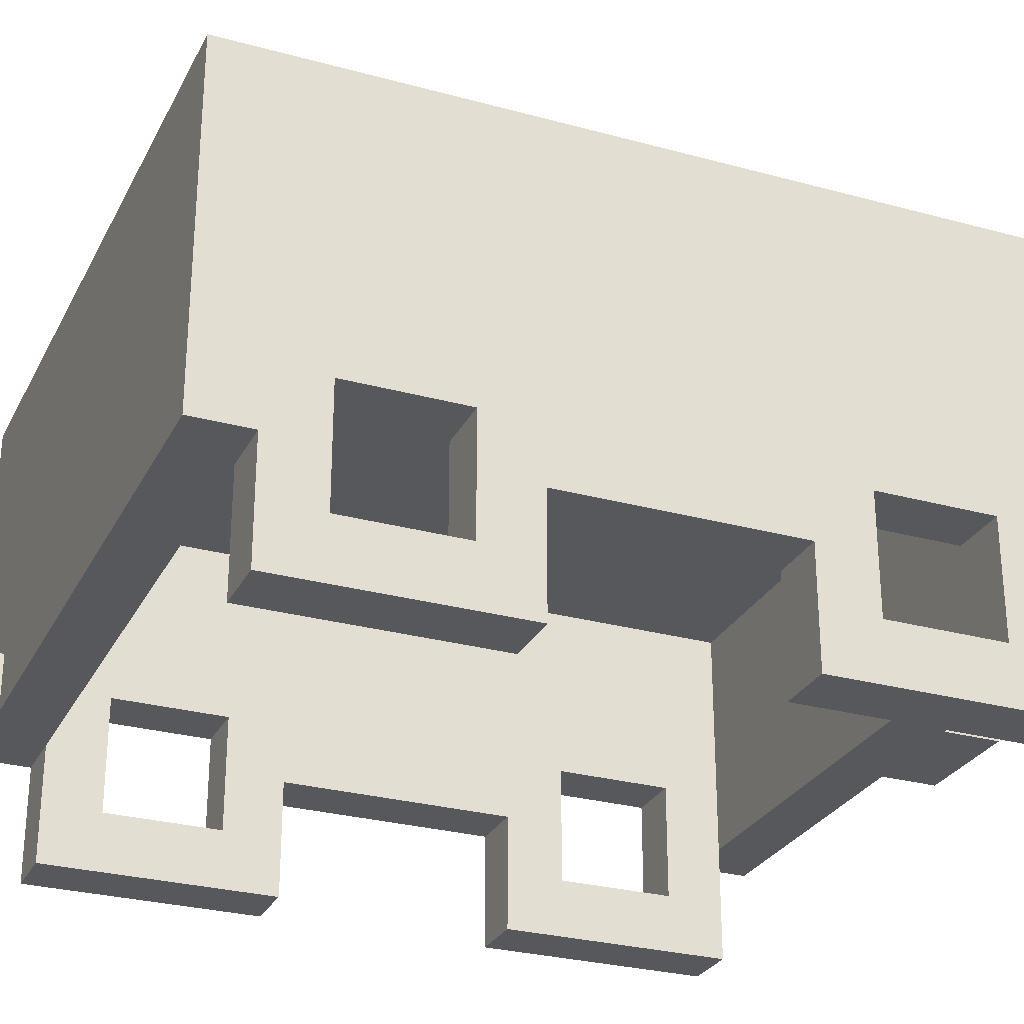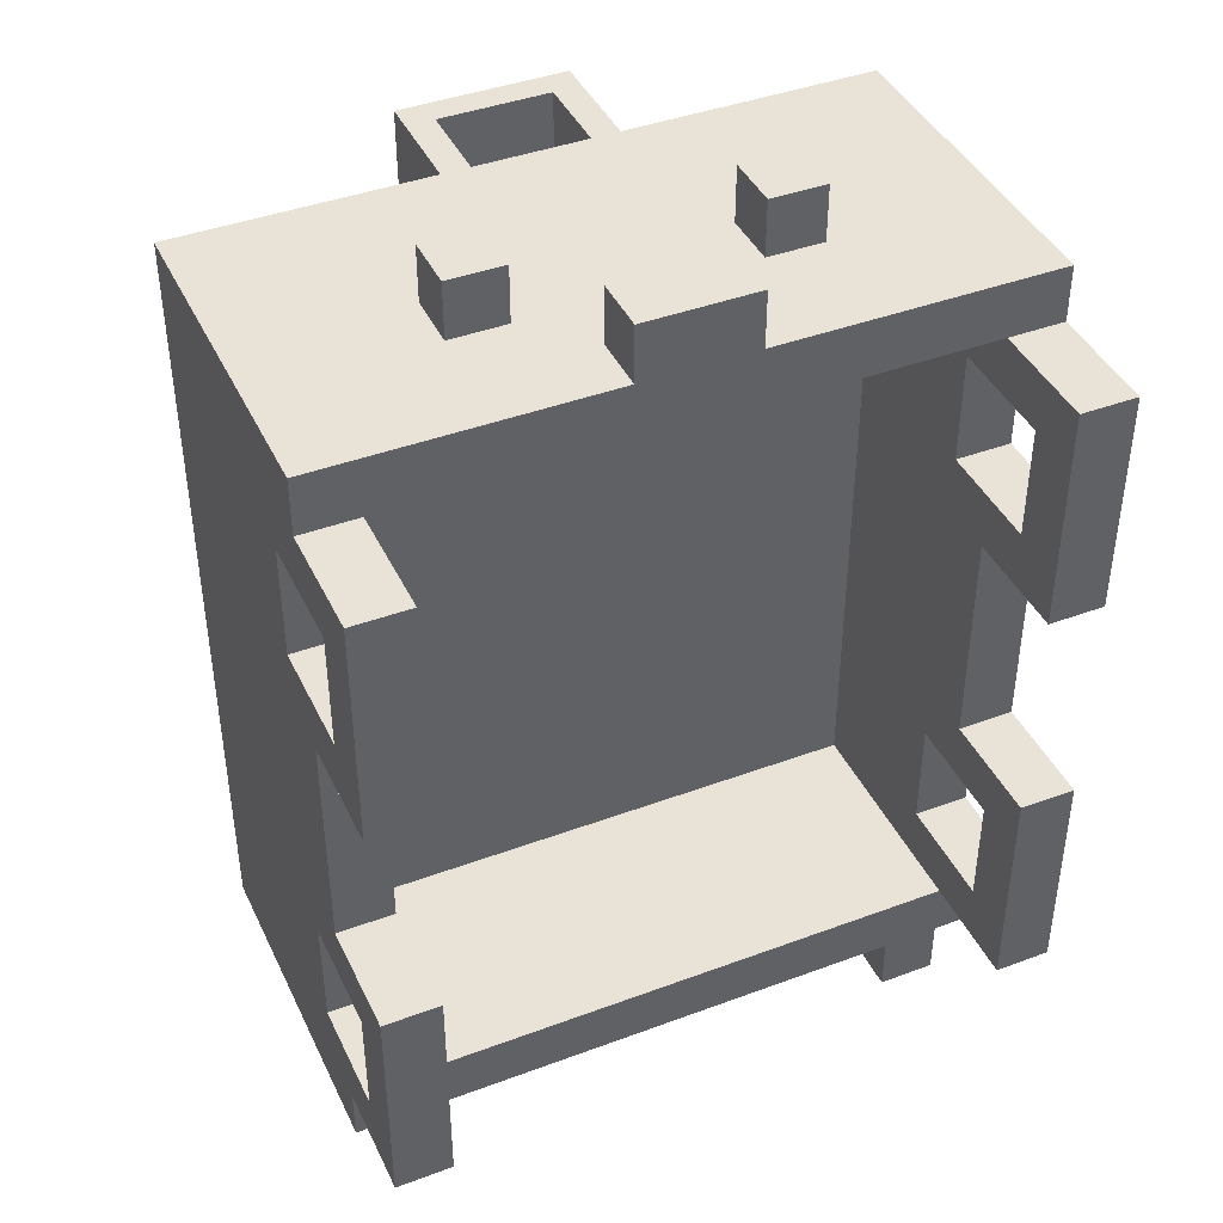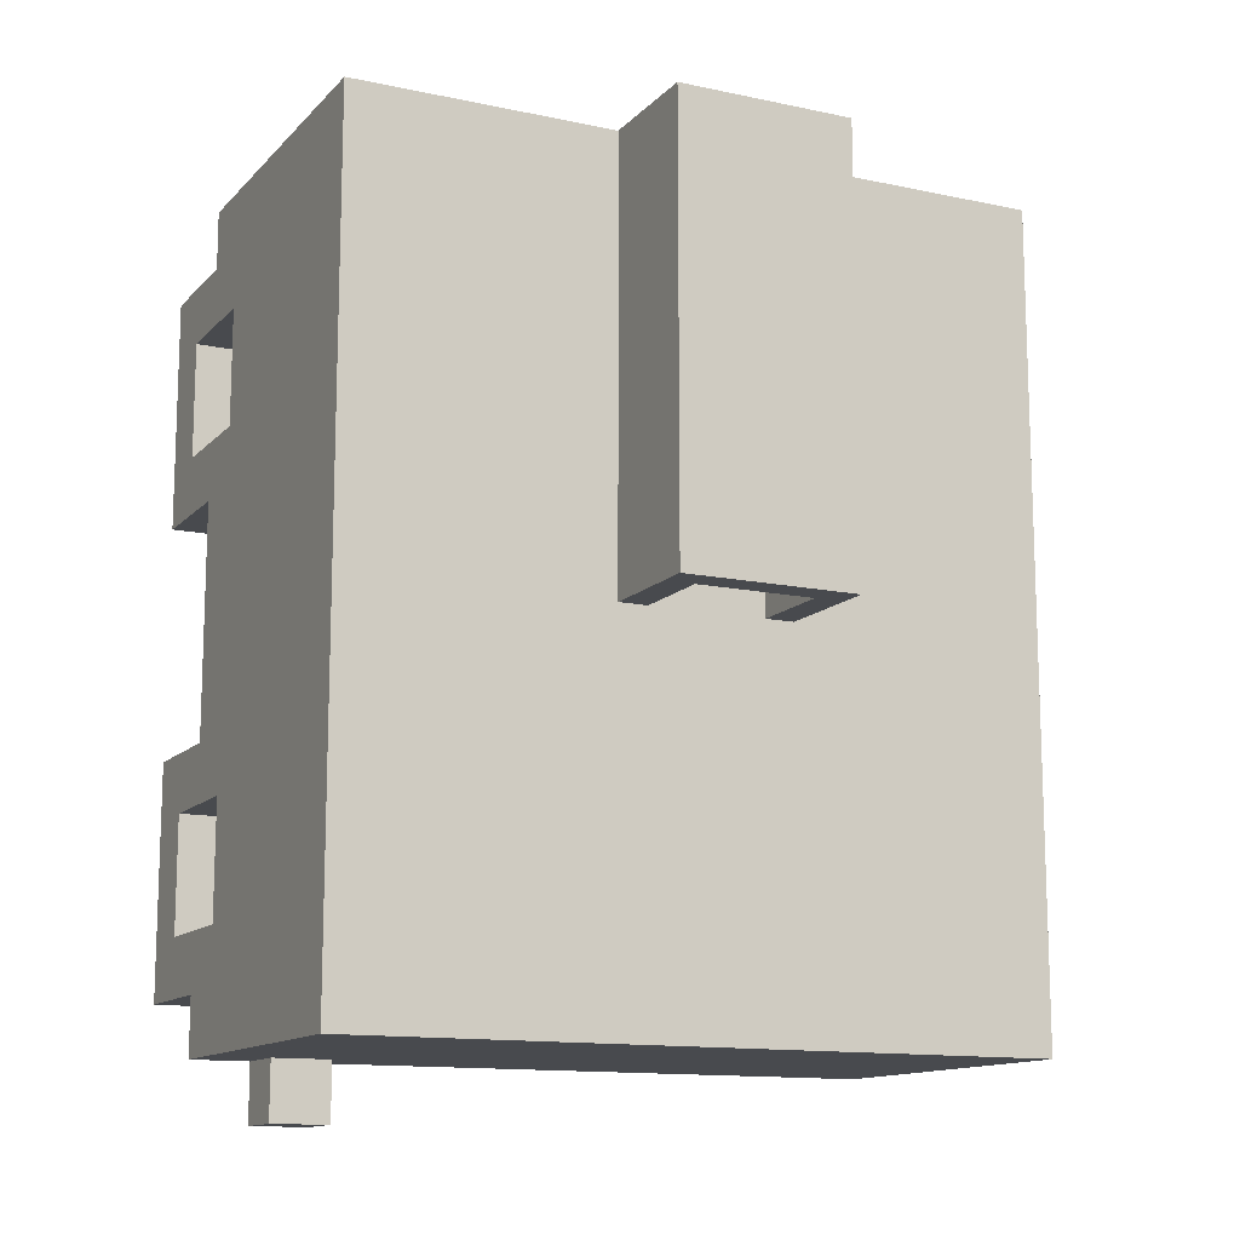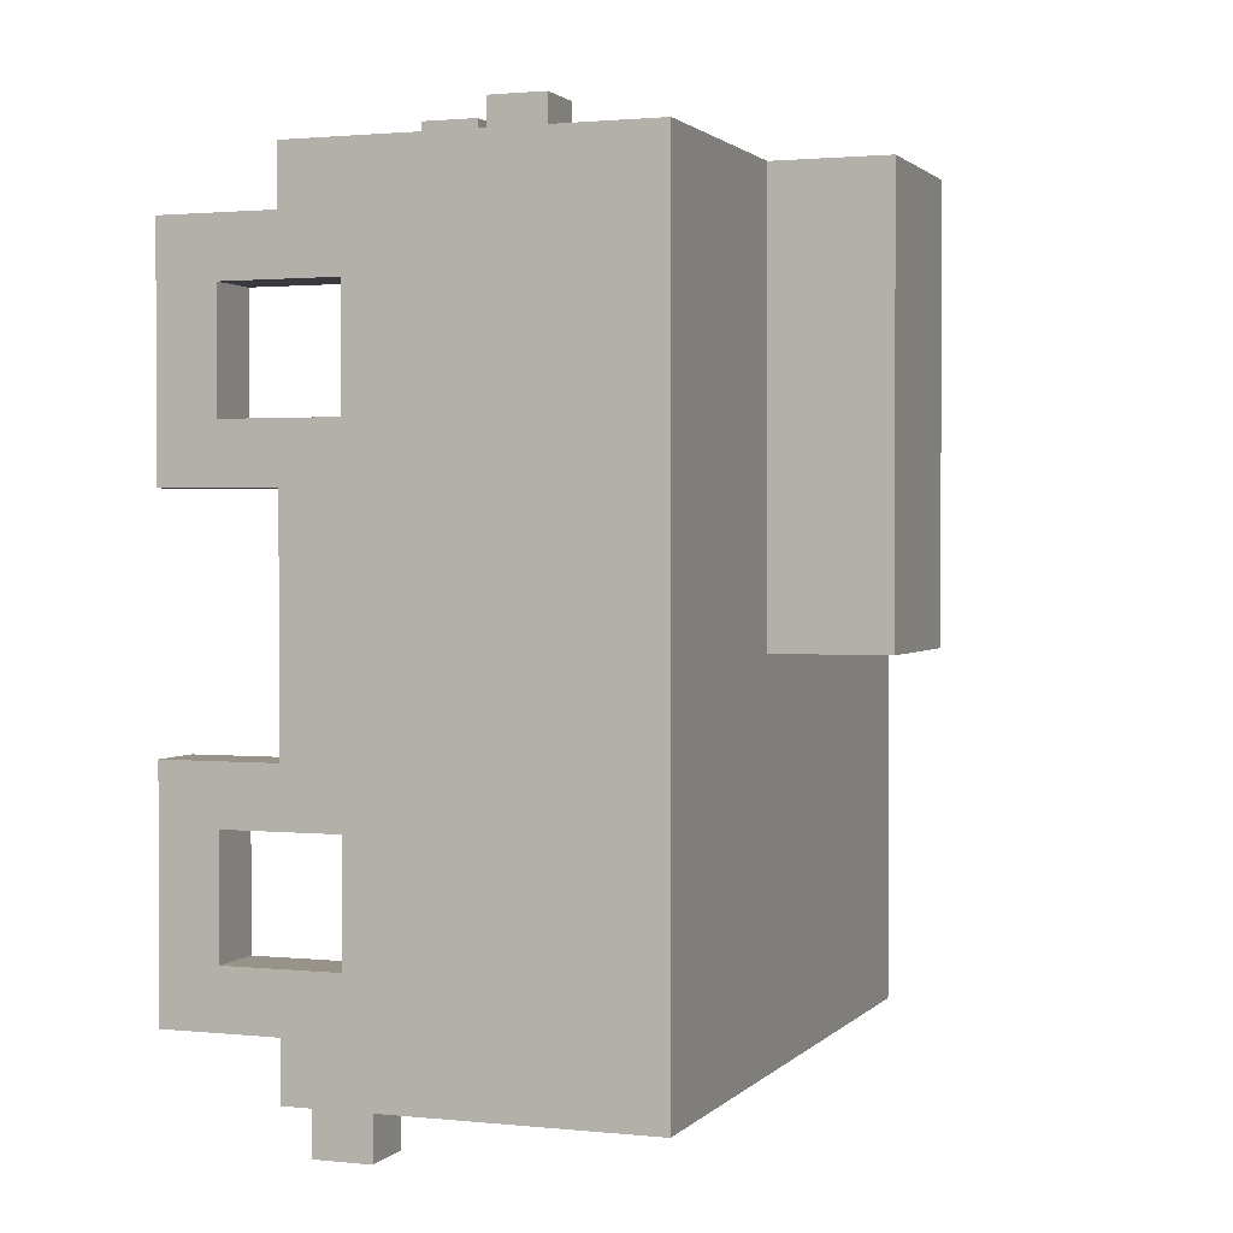
<metadata>
{"format":"obj","ext":"obj","renderer":"f3d","projection":"perspective","resolution":1024,"background":"white","views":[{"elev":-28.1,"azim":-112.6,"up":"+Y"},{"elev":41.9,"azim":-24.1,"up":"+Z"},{"elev":-13.0,"azim":153.9,"up":"+Z"},{"elev":1.6,"azim":110.2,"up":"+Z"}]}
</metadata>
<code>
o
v -1.1 0 1.1
v -1.1 0 0.3
v -1.1 0 -0.5
v -1.1 0 -1.3
v -1.1 0.2 0.9
v -1.1 0.2 0.5
v -1.1 0.2 -0.7
v -1.1 0.2 -1.1
v -1.1 0.4 1.3
v -1.1 0.4 1.1
v -1.1 0.4 0.3
v -1.1 0.4 -0.5
v -1.1 0.4 -1.3
v -1.1 0.4 -1.5
v -1.1 0.6 1.1
v -1.1 0.6 0.9
v -1.1 0.6 0.5
v -1.1 0.6 0.3
v -1.1 0.6 -0.5
v -1.1 0.6 -0.7
v -1.1 0.6 -1.1
v -1.1 0.6 -1.3
v -1.1 0.8 0.9
v -1.1 0.8 0.5
v -1.1 0.8 -0.7
v -1.1 0.8 -1.1
v -1.1 1.2 1.3
v -1.1 1.2 -1.5
v -1.1 1.6 1.3
v -1.1 1.6 -1.5
v -0.5 0.8 1.5
v -0.5 0.8 1.3
v -0.5 1 1.5
v -0.5 1 1.3
v -0.2 1.6 1.3
v -0.2 1.6 -0.2
v -0.2 2 1.3
v -0.2 2 -0.2
v -0.1 0.4 1.5
v -0.1 0.4 1.3
v -0.1 0.6 1.5
v -0.1 0.6 1.3
v 0.3 1.6 1.3
v 0.3 1.6 -0.2
v 0.3 1.9 1.3
v 0.3 1.9 -0.2
v 0.5 0.8 1.5
v 0.5 0.8 1.3
v 0.5 1 1.5
v 0.5 1 1.3
v 0.9 0.4 -1.5
v 0.9 0.4 -1.7
v 0.9 0.6 -1.5
v 0.9 0.6 -1.7
v 1.1 0 1.1
v 1.1 0 0.3
v 1.1 0 -0.5
v 1.1 0 -1.3
v 1.1 0.2 0.9
v 1.1 0.2 0.5
v 1.1 0.2 -0.7
v 1.1 0.2 -1.1
v 1.1 0.4 1.1
v 1.1 0.4 0.3
v 1.1 0.4 -0.5
v 1.1 0.4 -1.3
v 1.1 0.6 1.1
v 1.1 0.6 0.9
v 1.1 0.6 0.5
v 1.1 0.6 0.3
v 1.1 0.6 -0.5
v 1.1 0.6 -0.7
v 1.1 0.6 -1.1
v 1.1 0.6 -1.3
v 1.1 0.8 0.9
v 1.1 0.8 0.5
v 1.1 0.8 -0.7
v 1.1 0.8 -1.1
v 1.1 1.2 1.1
v 1.1 1.2 -1.3
v -0.9 0 1.1
v -0.9 0 0.3
v -0.9 0 -0.5
v -0.9 0 -1.3
v -0.9 0.2 0.9
v -0.9 0.2 0.5
v -0.9 0.2 -0.7
v -0.9 0.2 -1.1
v -0.9 0.4 1.1
v -0.9 0.4 0.3
v -0.9 0.4 -0.5
v -0.9 0.4 -1.3
v -0.9 0.6 1.1
v -0.9 0.6 0.9
v -0.9 0.6 0.5
v -0.9 0.6 0.3
v -0.9 0.6 -0.5
v -0.9 0.6 -0.7
v -0.9 0.6 -1.1
v -0.9 0.6 -1.3
v -0.9 0.8 0.9
v -0.9 0.8 0.5
v -0.9 0.8 -0.7
v -0.9 0.8 -1.1
v -0.9 1.2 1.1
v -0.9 1.2 -1.3
v -0.3 0.8 1.5
v -0.3 0.8 1.3
v -0.3 1 1.5
v -0.3 1 1.3
v -0.1 1.6 1.3
v -0.1 1.6 -0.2
v -0.1 1.9 1.3
v -0.1 1.9 -0.2
v 0.3 0.4 1.5
v 0.3 0.4 1.3
v 0.3 0.6 1.5
v 0.3 0.6 1.3
v 0.4 1.6 1.3
v 0.4 1.6 -0.2
v 0.4 2 1.3
v 0.4 2 -0.2
v 0.7 0.8 1.5
v 0.7 0.8 1.3
v 0.7 1 1.5
v 0.7 1 1.3
v 1.1 0.4 -1.5
v 1.1 0.4 -1.7
v 1.1 0.6 -1.5
v 1.1 0.6 -1.7
v 1.3 0 1.1
v 1.3 0 0.3
v 1.3 0 -0.5
v 1.3 0 -1.3
v 1.3 0.2 0.9
v 1.3 0.2 0.5
v 1.3 0.2 -0.7
v 1.3 0.2 -1.1
v 1.3 0.4 1.3
v 1.3 0.4 1.1
v 1.3 0.4 0.3
v 1.3 0.4 -0.5
v 1.3 0.4 -1.3
v 1.3 0.4 -1.5
v 1.3 0.6 1.1
v 1.3 0.6 0.9
v 1.3 0.6 0.5
v 1.3 0.6 0.3
v 1.3 0.6 -0.5
v 1.3 0.6 -0.7
v 1.3 0.6 -1.1
v 1.3 0.6 -1.3
v 1.3 0.8 0.9
v 1.3 0.8 0.5
v 1.3 0.8 -0.7
v 1.3 0.8 -1.1
v 1.3 1.2 1.3
v 1.3 1.2 -1.5
v 1.3 1.6 1.3
v 1.3 1.6 -1.5
v -0.5 0.8 1.5
v -0.5 1 1.5
v -0.3 0.8 1.5
v -0.3 1 1.5
v -0.1 0.4 1.5
v -0.1 0.6 1.5
v 0.3 0.4 1.5
v 0.3 0.6 1.5
v 0.5 0.8 1.5
v 0.5 1 1.5
v 0.7 0.8 1.5
v 0.7 1 1.5
v -1.1 0.4 1.3
v -1.1 1.2 1.3
v -1.1 1.6 1.3
v -0.5 0.8 1.3
v -0.5 1 1.3
v -0.3 0.8 1.3
v -0.3 1 1.3
v -0.2 1.6 1.3
v -0.2 2 1.3
v -0.1 0.4 1.3
v -0.1 0.6 1.3
v -0.1 1.6 1.3
v -0.1 1.9 1.3
v 0.3 0.4 1.3
v 0.3 0.6 1.3
v 0.3 1.6 1.3
v 0.3 1.9 1.3
v 0.4 1.6 1.3
v 0.4 2 1.3
v 0.5 0.8 1.3
v 0.5 1 1.3
v 0.7 0.8 1.3
v 0.7 1 1.3
v 1.3 0.4 1.3
v 1.3 1.2 1.3
v 1.3 1.6 1.3
v -1.1 0 1.1
v -1.1 0.4 1.1
v -1 0.4 1.1
v -0.9 0 1.1
v -0.9 0.4 1.1
v 1.1 0 1.1
v 1.1 0.4 1.1
v 1.2 0.4 1.1
v 1.3 0 1.1
v 1.3 0.4 1.1
v -1.1 0.2 0.5
v -1.1 0.6 0.5
v -0.9 0.2 0.5
v -0.9 0.6 0.5
v 1.1 0.2 0.5
v 1.1 0.6 0.5
v 1.3 0.2 0.5
v 1.3 0.6 0.5
v -1.1 0 -0.5
v -1.1 0.4 -0.5
v -1 0.4 -0.5
v -0.9 0 -0.5
v -0.9 0.4 -0.5
v 1.1 0 -0.5
v 1.1 0.4 -0.5
v 1.2 0.4 -0.5
v 1.3 0 -0.5
v 1.3 0.4 -0.5
v -1.1 0.2 -1.1
v -1.1 0.6 -1.1
v -0.9 0.2 -1.1
v -0.9 0.6 -1.1
v 1.1 0.2 -1.1
v 1.1 0.6 -1.1
v 1.3 0.2 -1.1
v 1.3 0.6 -1.1
v -0.9 0.4 -1.3
v -0.9 0.6 -1.3
v -0.9 1.2 -1.3
v 1.1 0.4 -1.3
v 1.1 0.6 -1.3
v 1.1 1.2 -1.3
v -0.9 0.4 1.1
v -0.9 0.6 1.1
v -0.9 1.2 1.1
v 1.1 0.4 1.1
v 1.1 0.6 1.1
v 1.1 1.2 1.1
v -1.1 0.2 0.9
v -1.1 0.6 0.9
v -0.9 0.2 0.9
v -0.9 0.6 0.9
v 1.1 0.2 0.9
v 1.1 0.6 0.9
v 1.3 0.2 0.9
v 1.3 0.6 0.9
v -1.1 0 0.3
v -1.1 0.4 0.3
v -1 0.4 0.3
v -0.9 0 0.3
v -0.9 0.4 0.3
v 1.1 0 0.3
v 1.1 0.4 0.3
v 1.2 0.4 0.3
v 1.3 0 0.3
v 1.3 0.4 0.3
v -0.2 1.6 -0.2
v -0.2 2 -0.2
v -0.1 1.6 -0.2
v -0.1 1.9 -0.2
v 0.3 1.6 -0.2
v 0.3 1.9 -0.2
v 0.4 1.6 -0.2
v 0.4 2 -0.2
v -1.1 0.2 -0.7
v -1.1 0.6 -0.7
v -0.9 0.2 -0.7
v -0.9 0.6 -0.7
v 1.1 0.2 -0.7
v 1.1 0.6 -0.7
v 1.3 0.2 -0.7
v 1.3 0.6 -0.7
v -1.1 0 -1.3
v -1.1 0.4 -1.3
v -1 0.4 -1.3
v -0.9 0 -1.3
v -0.9 0.4 -1.3
v 1.1 0 -1.3
v 1.1 0.4 -1.3
v 1.2 0.4 -1.3
v 1.3 0 -1.3
v 1.3 0.4 -1.3
v -1.1 0.4 -1.5
v -1.1 1.2 -1.5
v -1.1 1.6 -1.5
v 0.9 0.4 -1.5
v 0.9 0.6 -1.5
v 1.1 0.4 -1.5
v 1.1 0.6 -1.5
v 1.3 0.4 -1.5
v 1.3 1.2 -1.5
v 1.3 1.6 -1.5
v 0.9 0.4 -1.7
v 0.9 0.6 -1.7
v 1.1 0.4 -1.7
v 1.1 0.6 -1.7
v -1.1 0 1.1
v -0.9 0 1.1
v 1.1 0 1.1
v 1.3 0 1.1
v -1.1 0 0.3
v -0.9 0 0.3
v 1.1 0 0.3
v 1.3 0 0.3
v -1.1 0 -0.5
v -0.9 0 -0.5
v 1.1 0 -0.5
v 1.3 0 -0.5
v -1.1 0 -1.3
v -0.9 0 -1.3
v 1.1 0 -1.3
v 1.3 0 -1.3
v -0.1 0.4 1.5
v 0.3 0.4 1.5
v 0 0.4 1.4
v 0.2 0.4 1.4
v -1.1 0.4 1.3
v -0.1 0.4 1.3
v 0 0.4 1.3
v 0.2 0.4 1.3
v 0.3 0.4 1.3
v 1.3 0.4 1.3
v -1 0.4 1.2
v -0.1 0.4 1.2
v 0.3 0.4 1.2
v 1.2 0.4 1.2
v -1.1 0.4 1.1
v -1 0.4 1.1
v -0.9 0.4 1.1
v 1.1 0.4 1.1
v 1.2 0.4 1.1
v 1.3 0.4 1.1
v -1.1 0.4 0.3
v -1 0.4 0.3
v -0.9 0.4 0.3
v 1.1 0.4 0.3
v 1.2 0.4 0.3
v 1.3 0.4 0.3
v -1.1 0.4 -0.5
v -1 0.4 -0.5
v -0.9 0.4 -0.5
v 1.1 0.4 -0.5
v 1.2 0.4 -0.5
v 1.3 0.4 -0.5
v -1.1 0.4 -1.3
v -1 0.4 -1.3
v -0.9 0.4 -1.3
v 1.1 0.4 -1.3
v 1.2 0.4 -1.3
v 1.3 0.4 -1.3
v -1 0.4 -1.4
v 0.9 0.4 -1.4
v 1.1 0.4 -1.4
v 1.2 0.4 -1.4
v -1.1 0.4 -1.5
v 0.9 0.4 -1.5
v 1.1 0.4 -1.5
v 1.3 0.4 -1.5
v 0.9 0.4 -1.7
v 1.1 0.4 -1.7
v -1.1 0.6 0.9
v -0.9 0.6 0.9
v 1.1 0.6 0.9
v 1.3 0.6 0.9
v -1.1 0.6 0.5
v -0.9 0.6 0.5
v 1.1 0.6 0.5
v 1.3 0.6 0.5
v -1.1 0.6 -0.7
v -0.9 0.6 -0.7
v 1.1 0.6 -0.7
v 1.3 0.6 -0.7
v -1.1 0.6 -1.1
v -0.9 0.6 -1.1
v 1.1 0.6 -1.1
v 1.3 0.6 -1.1
v -0.5 0.8 1.5
v -0.3 0.8 1.5
v 0.5 0.8 1.5
v 0.7 0.8 1.5
v -0.5 0.8 1.3
v -0.3 0.8 1.3
v 0.5 0.8 1.3
v 0.7 0.8 1.3
v -0.9 1.2 1.1
v 1.1 1.2 1.1
v -0.9 1.2 -1.3
v 1.1 1.2 -1.3
v -0.1 1.9 1.3
v 0.3 1.9 1.3
v -0.1 1.9 -0.2
v 0.3 1.9 -0.2
v -1.1 0.2 0.9
v -0.9 0.2 0.9
v 1.1 0.2 0.9
v 1.3 0.2 0.9
v -1.1 0.2 0.5
v -0.9 0.2 0.5
v 1.1 0.2 0.5
v 1.3 0.2 0.5
v -1.1 0.2 -0.7
v -0.9 0.2 -0.7
v 1.1 0.2 -0.7
v 1.3 0.2 -0.7
v -1.1 0.2 -1.1
v -0.9 0.2 -1.1
v 1.1 0.2 -1.1
v 1.3 0.2 -1.1
v -0.1 0.6 1.5
v 0.3 0.6 1.5
v -0.1 0.6 1.3
v 0.3 0.6 1.3
v 0.9 0.6 -1.5
v 1.1 0.6 -1.5
v 0.9 0.6 -1.7
v 1.1 0.6 -1.7
v -0.5 1 1.5
v -0.3 1 1.5
v 0.5 1 1.5
v 0.7 1 1.5
v -0.5 1 1.3
v -0.3 1 1.3
v 0.5 1 1.3
v 0.7 1 1.3
v -1.1 1.6 1.3
v -0.2 1.6 1.3
v -0.1 1.6 1.3
v 0.3 1.6 1.3
v 0.4 1.6 1.3
v 1.3 1.6 1.3
v -0.2 1.6 -0.2
v -0.1 1.6 -0.2
v 0.3 1.6 -0.2
v 0.4 1.6 -0.2
v -1.1 1.6 -1.5
v 1.3 1.6 -1.5
v -0.2 2 1.3
v 0.4 2 1.3
v -0.2 2 -0.2
v 0.4 2 -0.2
f 5 2 1
f 6 2 5
f 7 4 3
f 8 4 7
f 10 5 1
f 11 2 6
f 12 7 3
f 13 4 8
f 15 10 9
f 15 5 10
f 16 5 15
f 17 11 6
f 18 12 11
f 18 11 17
f 19 7 12
f 19 12 18
f 20 7 19
f 21 13 8
f 22 14 13
f 22 13 21
f 23 16 15
f 23 17 16
f 24 20 19
f 24 17 23
f 24 18 17
f 24 19 18
f 25 21 20
f 25 20 24
f 26 22 21
f 26 21 25
f 27 24 23
f 27 25 24
f 27 26 25
f 27 23 15
f 27 15 9
f 28 22 26
f 28 26 27
f 28 14 22
f 29 28 27
f 30 28 29
f 33 32 31
f 34 32 33
f 37 36 35
f 38 36 37
f 41 40 39
f 42 40 41
f 45 44 43
f 46 44 45
f 49 48 47
f 50 48 49
f 53 52 51
f 54 52 53
f 59 56 55
f 60 56 59
f 61 58 57
f 62 58 61
f 63 59 55
f 64 56 60
f 65 61 57
f 66 58 62
f 67 59 63
f 68 59 67
f 69 64 60
f 70 65 64
f 70 64 69
f 71 61 65
f 71 65 70
f 72 61 71
f 73 66 62
f 74 66 73
f 75 69 68
f 75 68 67
f 76 70 69
f 76 69 75
f 76 72 71
f 76 71 70
f 77 73 72
f 77 72 76
f 78 74 73
f 78 73 77
f 79 77 76
f 79 75 67
f 79 78 77
f 79 76 75
f 80 74 78
f 80 78 79
f 81 82 85
f 85 82 86
f 83 84 87
f 87 84 88
f 81 85 89
f 86 82 90
f 83 87 91
f 88 84 92
f 89 85 93
f 93 85 94
f 86 90 95
f 90 91 96
f 95 90 96
f 91 87 97
f 96 91 97
f 97 87 98
f 88 92 99
f 99 92 100
f 94 95 101
f 93 94 101
f 95 96 102
f 101 95 102
f 97 98 102
f 96 97 102
f 98 99 103
f 102 98 103
f 99 100 104
f 103 99 104
f 102 103 105
f 93 101 105
f 103 104 105
f 101 102 105
f 104 100 106
f 105 104 106
f 107 108 109
f 109 108 110
f 111 112 113
f 113 112 114
f 115 116 117
f 117 116 118
f 119 120 121
f 121 120 122
f 123 124 125
f 125 124 126
f 127 128 129
f 129 128 130
f 131 132 135
f 135 132 136
f 133 134 137
f 137 134 138
f 131 135 140
f 136 132 141
f 133 137 142
f 138 134 143
f 139 140 145
f 140 135 145
f 145 135 146
f 136 141 147
f 141 142 148
f 147 141 148
f 142 137 149
f 148 142 149
f 149 137 150
f 138 143 151
f 143 144 152
f 151 143 152
f 145 146 153
f 146 147 153
f 149 150 154
f 153 147 154
f 147 148 154
f 148 149 154
f 150 151 155
f 154 150 155
f 151 152 156
f 155 151 156
f 153 154 157
f 154 155 157
f 155 156 157
f 145 153 157
f 139 145 157
f 156 152 158
f 157 156 158
f 152 144 158
f 157 158 159
f 159 158 160
f 163 162 161
f 164 162 163
f 167 166 165
f 168 166 167
f 171 170 169
f 172 170 171
f 176 174 173
f 177 174 176
f 178 176 173
f 179 174 177
f 180 175 174
f 182 179 178
f 182 178 173
f 183 179 182
f 184 181 180
f 184 180 174
f 185 181 184
f 187 179 183
f 188 184 174
f 189 181 185
f 190 188 174
f 190 189 188
f 191 181 189
f 191 189 190
f 192 187 186
f 192 179 187
f 193 174 179
f 193 179 192
f 194 192 186
f 195 174 193
f 196 194 186
f 196 195 194
f 197 190 174
f 197 195 196
f 197 174 195
f 198 190 197
f 201 200 199
f 202 201 199
f 203 201 202
f 206 205 204
f 207 206 204
f 208 206 207
f 211 210 209
f 212 210 211
f 215 214 213
f 216 214 215
f 219 218 217
f 220 219 217
f 221 219 220
f 224 223 222
f 225 224 222
f 226 224 225
f 229 228 227
f 230 228 229
f 233 232 231
f 234 232 233
f 238 236 235
f 238 237 236
f 239 237 238
f 240 237 239
f 241 242 244
f 242 243 244
f 244 243 245
f 245 243 246
f 247 248 249
f 249 248 250
f 251 252 253
f 253 252 254
f 255 256 257
f 255 257 258
f 258 257 259
f 260 261 262
f 260 262 263
f 263 262 264
f 265 266 267
f 267 266 268
f 268 266 270
f 269 270 271
f 270 266 272
f 271 270 272
f 273 274 275
f 275 274 276
f 277 278 279
f 279 278 280
f 281 282 283
f 281 283 284
f 284 283 285
f 286 287 288
f 286 288 289
f 289 288 290
f 291 292 294
f 294 292 295
f 295 292 297
f 296 297 298
f 292 293 299
f 298 297 299
f 297 292 299
f 299 293 300
f 301 302 303
f 303 302 304
f 309 306 305
f 310 306 309
f 311 308 307
f 312 308 311
f 317 314 313
f 318 314 317
f 319 316 315
f 320 316 319
f 323 322 321
f 324 322 323
f 326 323 321
f 327 324 323
f 327 323 326
f 328 322 324
f 328 324 327
f 329 322 328
f 331 326 325
f 332 327 326
f 332 326 331
f 332 328 327
f 332 329 328
f 333 330 329
f 333 329 332
f 334 330 333
f 335 331 325
f 336 332 331
f 336 331 335
f 336 333 332
f 336 334 333
f 337 334 336
f 338 334 337
f 339 330 334
f 339 334 338
f 340 330 339
f 347 342 341
f 348 343 342
f 348 342 347
f 349 343 348
f 350 345 344
f 351 346 345
f 351 345 350
f 352 346 351
f 359 354 353
f 359 355 354
f 359 357 356
f 359 356 355
f 360 357 359
f 361 357 360
f 362 358 357
f 362 357 361
f 363 359 353
f 363 360 359
f 364 361 360
f 364 360 363
f 365 362 361
f 365 361 364
f 366 358 362
f 366 362 365
f 367 365 364
f 368 365 367
f 373 370 369
f 374 370 373
f 375 372 371
f 376 372 375
f 381 378 377
f 382 378 381
f 383 380 379
f 384 380 383
f 389 386 385
f 390 386 389
f 391 388 387
f 392 388 391
f 395 394 393
f 396 394 395
f 399 398 397
f 400 398 399
f 401 402 405
f 405 402 406
f 403 404 407
f 407 404 408
f 409 410 413
f 413 410 414
f 411 412 415
f 415 412 416
f 417 418 419
f 419 418 420
f 421 422 423
f 423 422 424
f 425 426 429
f 429 426 430
f 427 428 431
f 431 428 432
f 433 434 439
f 435 436 440
f 440 436 441
f 437 438 442
f 440 441 443
f 441 442 443
f 433 439 443
f 439 440 443
f 442 438 444
f 443 442 444
f 445 446 447
f 447 446 448

</code>
